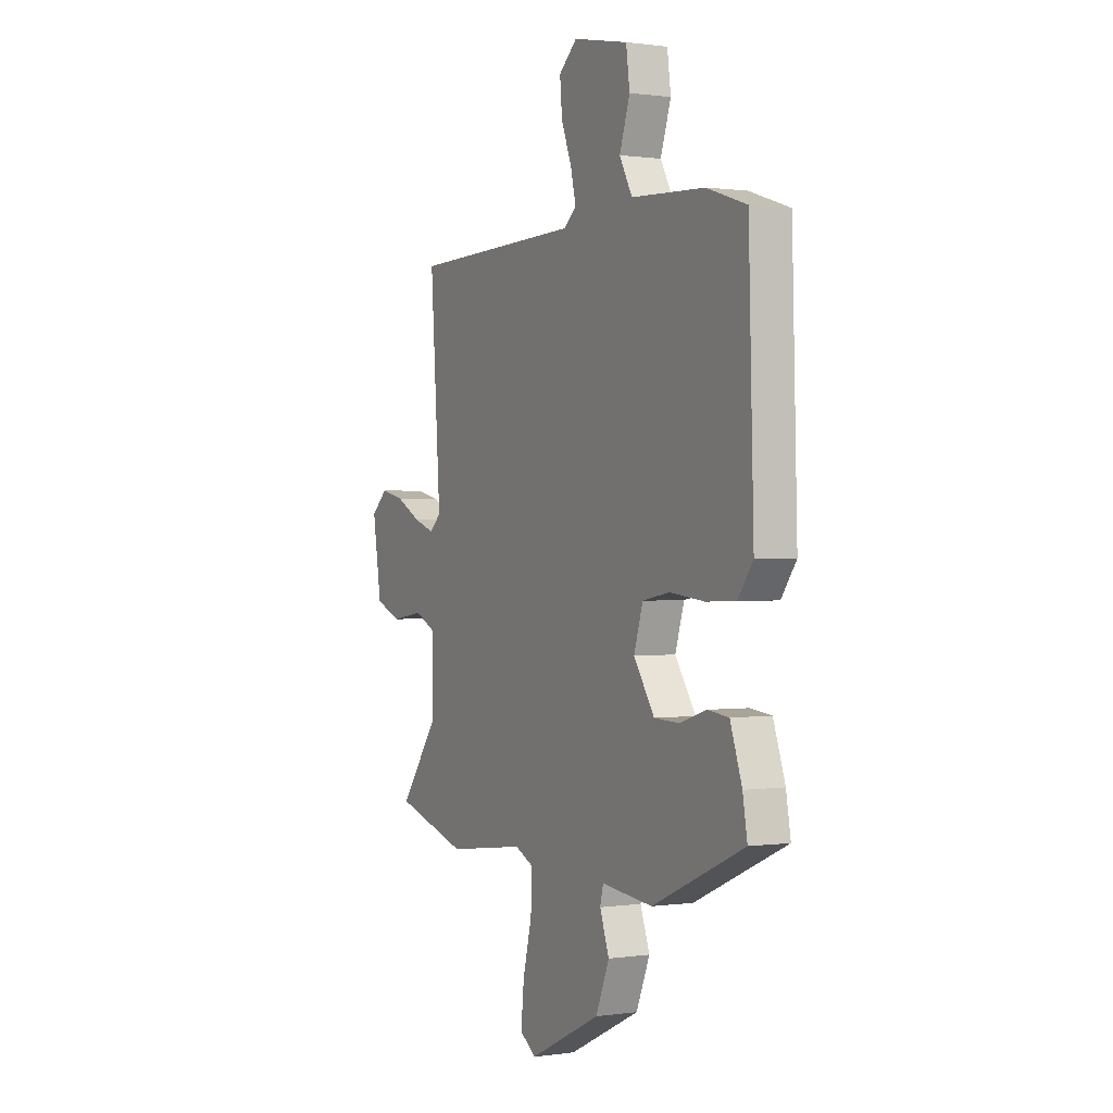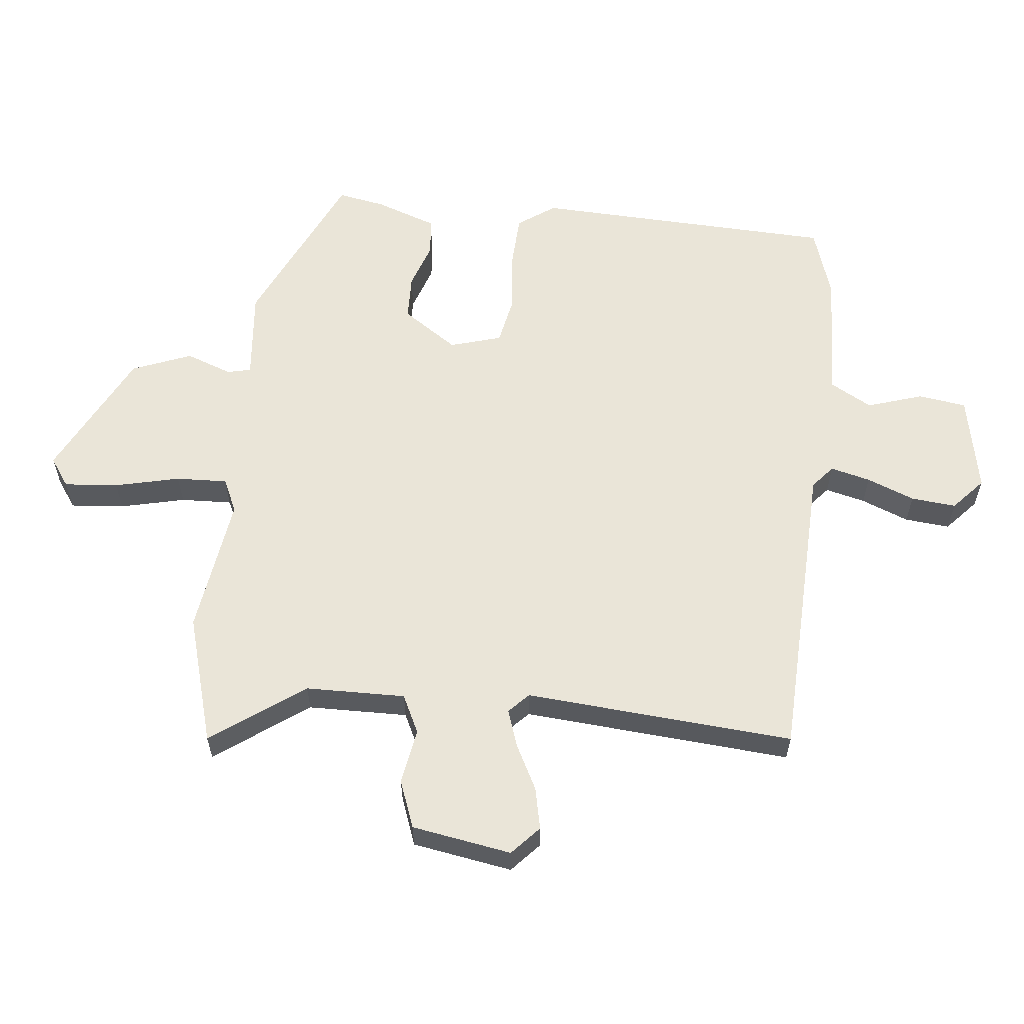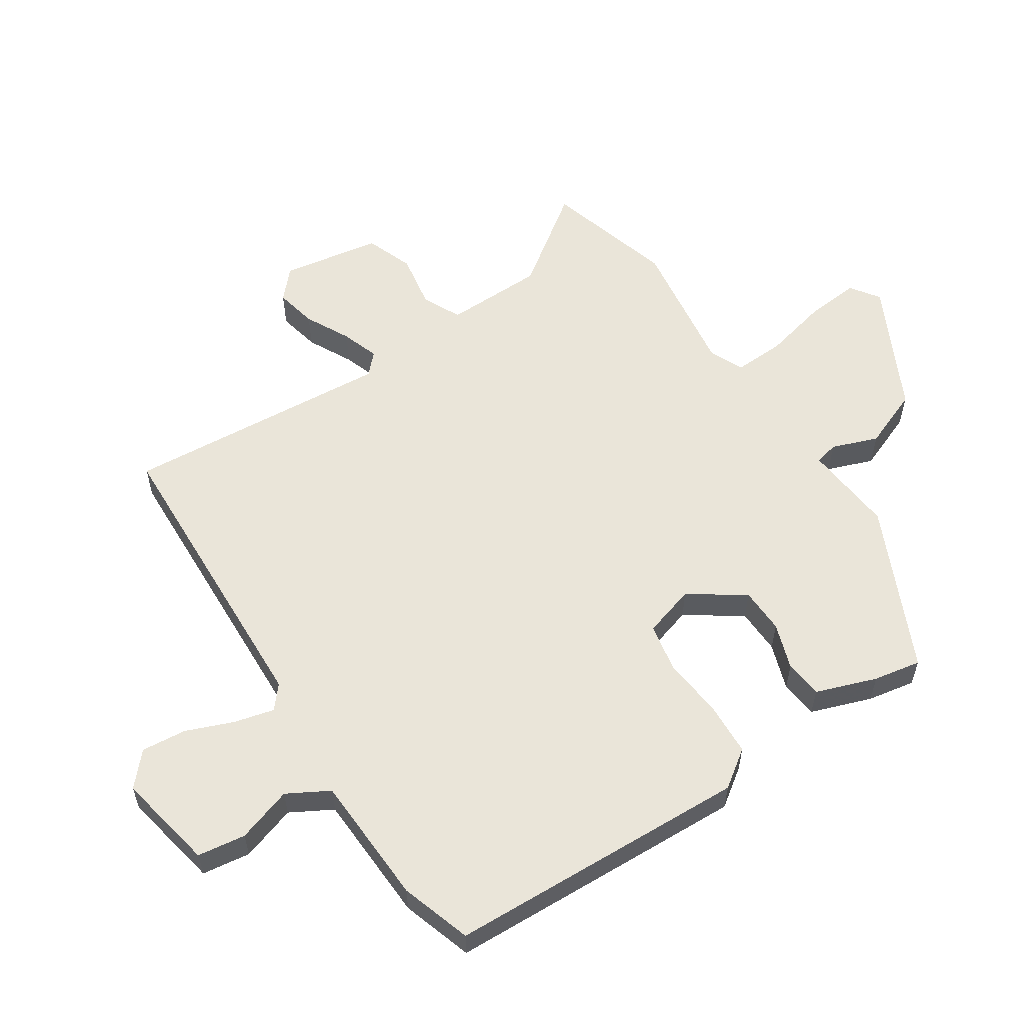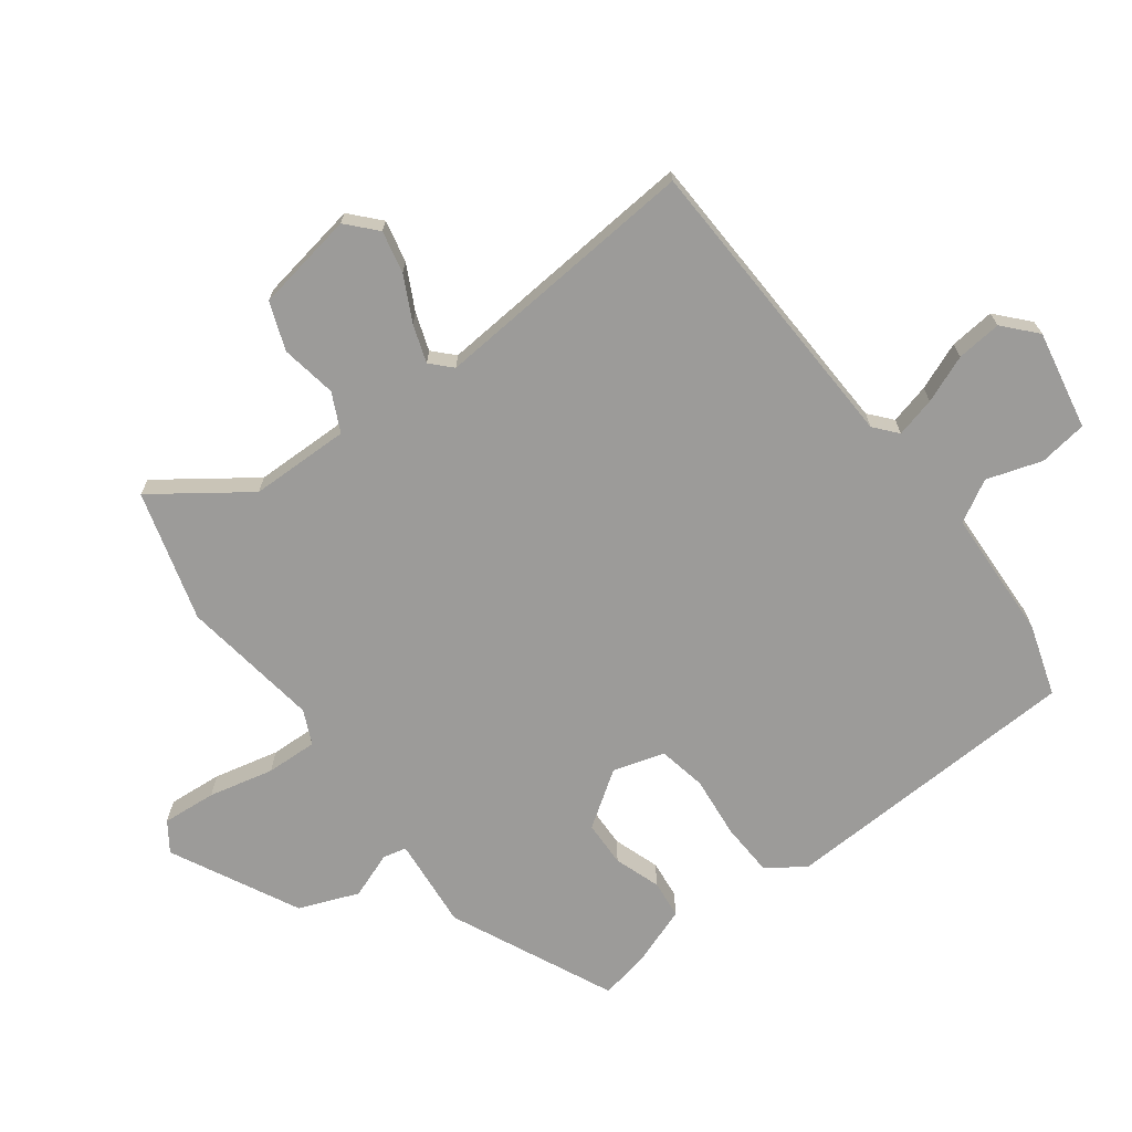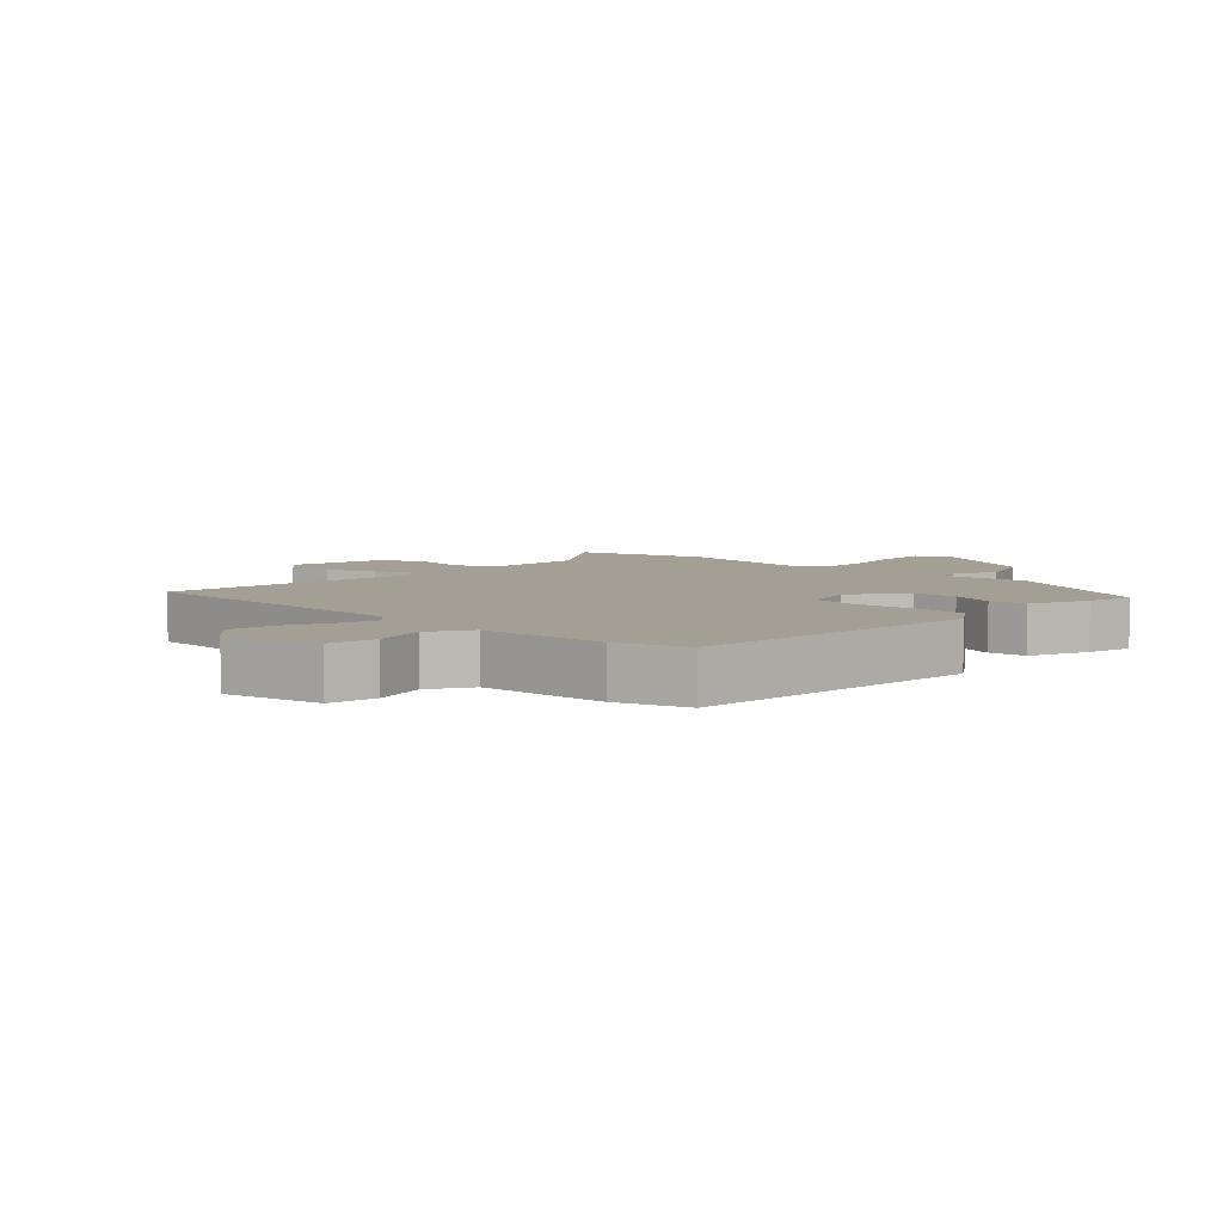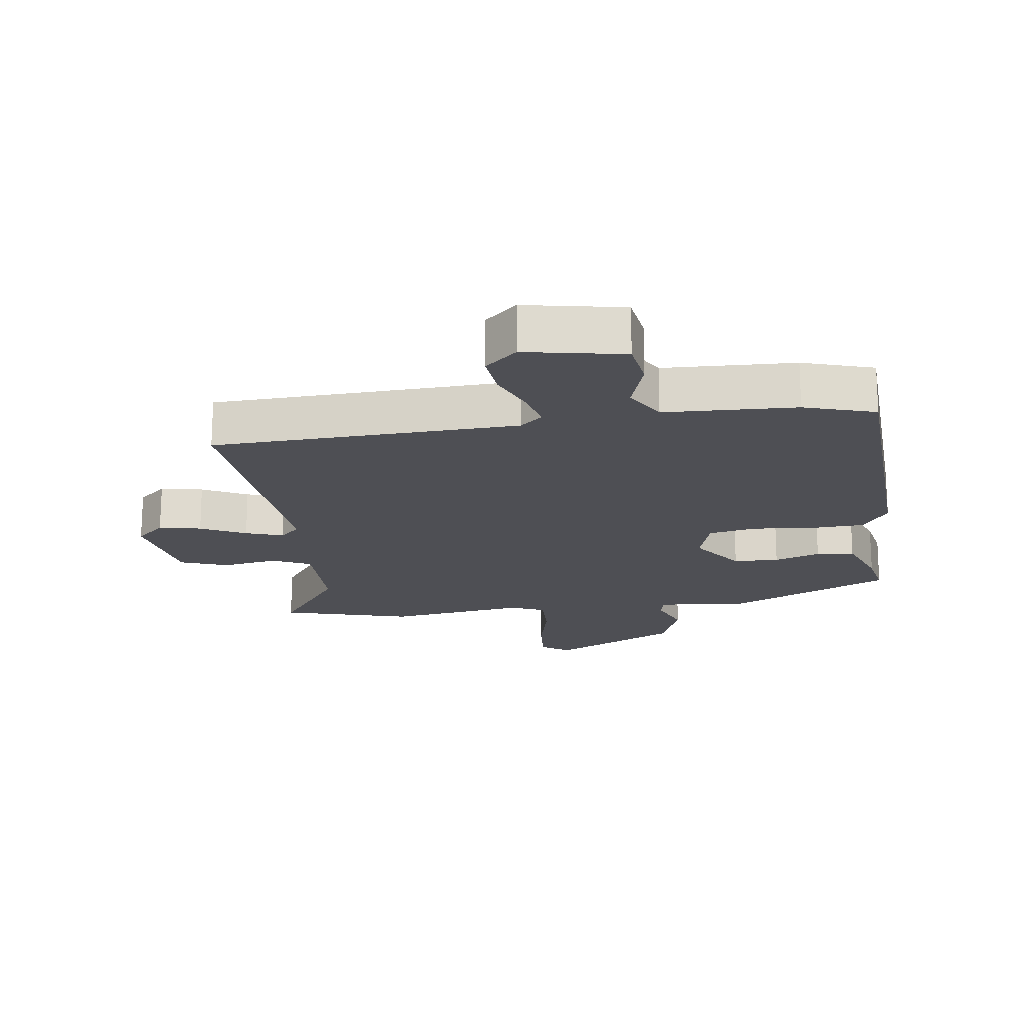
<metadata>
{"format":"obj","ext":"obj","renderer":"f3d","projection":"perspective","resolution":1024,"background":"white","views":[{"elev":0.6,"azim":62.0,"up":"+Z"},{"elev":59.3,"azim":-83.4,"up":"+Y"},{"elev":57.8,"azim":57.3,"up":"+Y"},{"elev":-69.8,"azim":-52.5,"up":"+Y"},{"elev":5.6,"azim":44.9,"up":"+Y"},{"elev":-18.4,"azim":8.8,"up":"+Y"}]}
</metadata>
<code>
v 0.498 0.07 -0.42
v 0.24 0.07 -0.536
v 0.096 0.07 -0.521
v 0.087 0.07 -0.558
v 0.113 0.07 -0.631
v 0.075 0.07 -0.724
v -0.127 0.07 -0.823
v -0.172 0.07 -0.791
v -0.164 0.07 -0.706
v -0.139 0.07 -0.604
v -0.135 0.07 -0.523
v -0.188 0.07 -0.498
v -0.408 0.07 -0.527
v -0.612 0.07 -0.466
v -0.506 0.07 -0.322
v -0.502 0.07 -0.165
v -0.562 0.07 -0.135
v -0.65 0.07 -0.149
v -0.725 0.07 -0.12
v -0.75 0.07 0.037
v -0.704 0.07 0.078
v -0.638 0.07 0.063
v -0.568 0.07 0.026
v -0.509 0.07 0.005
v -0.477 0.07 0.035
v -0.506 0.07 0.458
v -0.027 0.07 0.471
v 0.009 0.07 0.501
v -0.006 0.07 0.564
v -0.035 0.07 0.639
v -0.041 0.07 0.71
v 0.01 0.07 0.755
v 0.165 0.07 0.723
v 0.175 0.07 0.647
v 0.146 0.07 0.56
v 0.182 0.07 0.494
v 0.388 0.07 0.483
v 0.499 0.07 0.446
v 0.513 0.07 -0.031
v 0.471 0.07 -0.089
v 0.387 0.07 -0.092
v 0.29 0.07 -0.081
v 0.214 0.07 -0.095
v 0.189 0.07 -0.176
v 0.247 0.07 -0.263
v 0.319 0.07 -0.266
v 0.392 0.07 -0.242
v 0.452 0.07 -0.249
v 0.485 0.07 -0.345
v 0.498 0 -0.42
v 0.24 0 -0.536
v 0.096 0 -0.521
v 0.087 0 -0.558
v 0.113 0 -0.631
v 0.075 0 -0.724
v -0.127 0 -0.823
v -0.172 0 -0.791
v -0.164 0 -0.706
v -0.139 0 -0.604
v -0.135 0 -0.523
v -0.188 0 -0.498
v -0.408 0 -0.527
v -0.612 0 -0.466
v -0.506 0 -0.322
v -0.502 0 -0.165
v -0.562 0 -0.135
v -0.65 0 -0.149
v -0.725 0 -0.12
v -0.75 0 0.037
v -0.704 0 0.078
v -0.638 0 0.063
v -0.568 0 0.026
v -0.509 0 0.005
v -0.477 0 0.035
v -0.506 0 0.458
v -0.027 0 0.471
v 0.009 0 0.501
v -0.006 0 0.564
v -0.035 0 0.639
v -0.041 0 0.71
v 0.01 0 0.755
v 0.165 0 0.723
v 0.175 0 0.647
v 0.146 0 0.56
v 0.182 0 0.494
v 0.388 0 0.483
v 0.499 0 0.446
v 0.513 0 -0.031
v 0.471 0 -0.089
v 0.387 0 -0.092
v 0.29 0 -0.081
v 0.214 0 -0.095
v 0.189 0 -0.176
v 0.247 0 -0.263
v 0.319 0 -0.266
v 0.392 0 -0.242
v 0.452 0 -0.249
v 0.485 0 -0.345
f 46 47 48 49
f 45 46 49 1
f 39 40 41 42
f 39 42 43
f 36 37 38 39
f 36 39 43
f 35 36 43 44
f 33 34 35
f 32 33 35
f 29 30 31 32
f 28 29 32 35
f 27 28 35 44
f 25 26 27 44
f 20 21 22 23
f 20 23 24
f 17 18 19 20
f 16 17 20 24
f 12 13 14 15
f 11 12 15 16
f 7 8 9 10
f 7 10 11
f 4 5 6 7
f 3 4 7 11
f 45 1 2 3
f 24 25 44 45
f 16 24 45
f 3 11 16 45
f 98 97 96 95
f 50 98 95 94
f 91 90 89 88
f 92 91 88
f 88 87 86 85
f 92 88 85
f 93 92 85 84
f 84 83 82
f 84 82 81
f 81 80 79 78
f 84 81 78 77
f 93 84 77 76
f 93 76 75 74
f 72 71 70 69
f 73 72 69
f 69 68 67 66
f 73 69 66 65
f 64 63 62 61
f 65 64 61 60
f 59 58 57 56
f 60 59 56
f 56 55 54 53
f 60 56 53 52
f 52 51 50 94
f 94 93 74 73
f 94 73 65
f 94 65 60 52
f 1 50 51 2
f 2 51 52 3
f 3 52 53 4
f 4 53 54 5
f 5 54 55 6
f 6 55 56 7
f 7 56 57 8
f 8 57 58 9
f 9 58 59 10
f 10 59 60 11
f 11 60 61 12
f 12 61 62 13
f 13 62 63 14
f 14 63 64 15
f 15 64 65 16
f 16 65 66 17
f 17 66 67 18
f 18 67 68 19
f 19 68 69 20
f 20 69 70 21
f 21 70 71 22
f 22 71 72 23
f 23 72 73 24
f 24 73 74 25
f 25 74 75 26
f 26 75 76 27
f 27 76 77 28
f 28 77 78 29
f 29 78 79 30
f 30 79 80 31
f 31 80 81 32
f 32 81 82 33
f 33 82 83 34
f 34 83 84 35
f 35 84 85 36
f 36 85 86 37
f 37 86 87 38
f 38 87 88 39
f 39 88 89 40
f 40 89 90 41
f 41 90 91 42
f 42 91 92 43
f 43 92 93 44
f 44 93 94 45
f 45 94 95 46
f 46 95 96 47
f 47 96 97 48
f 48 97 98 49
f 49 98 50 1

</code>
